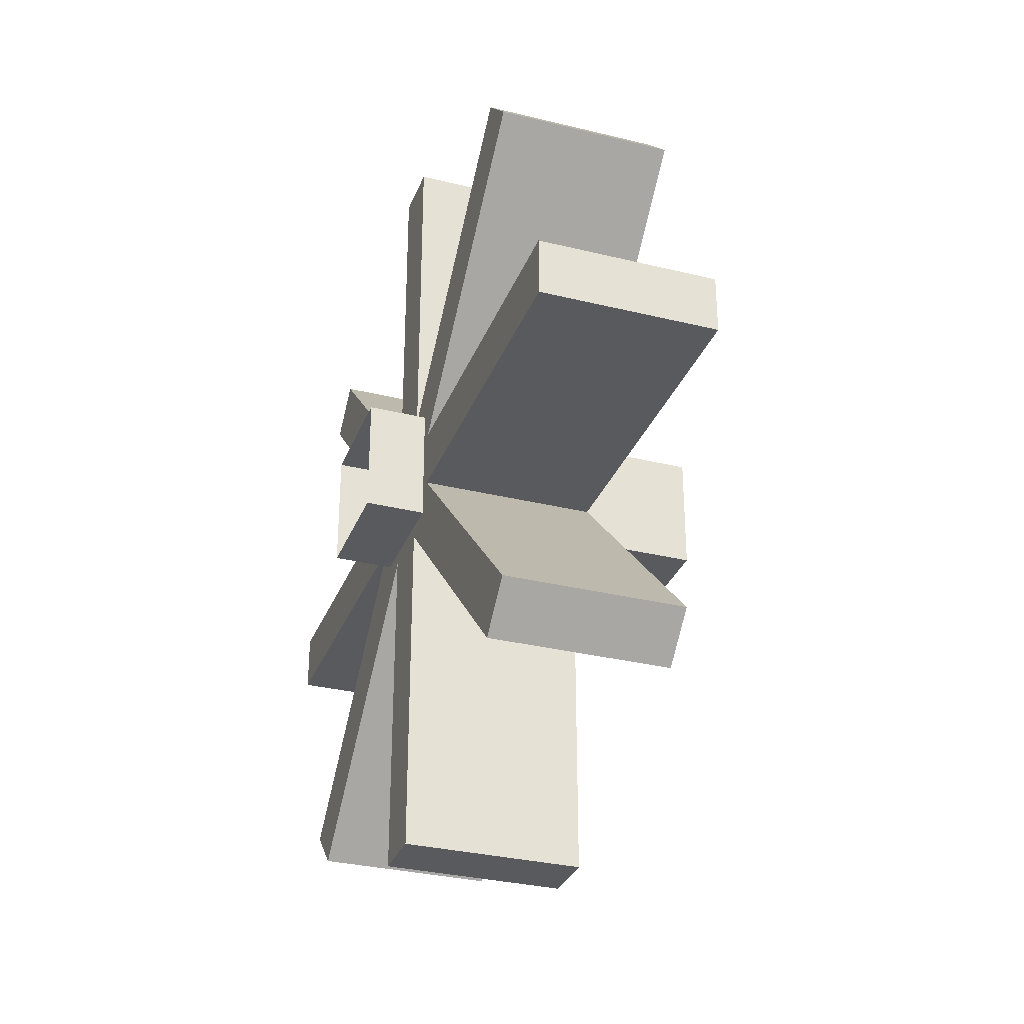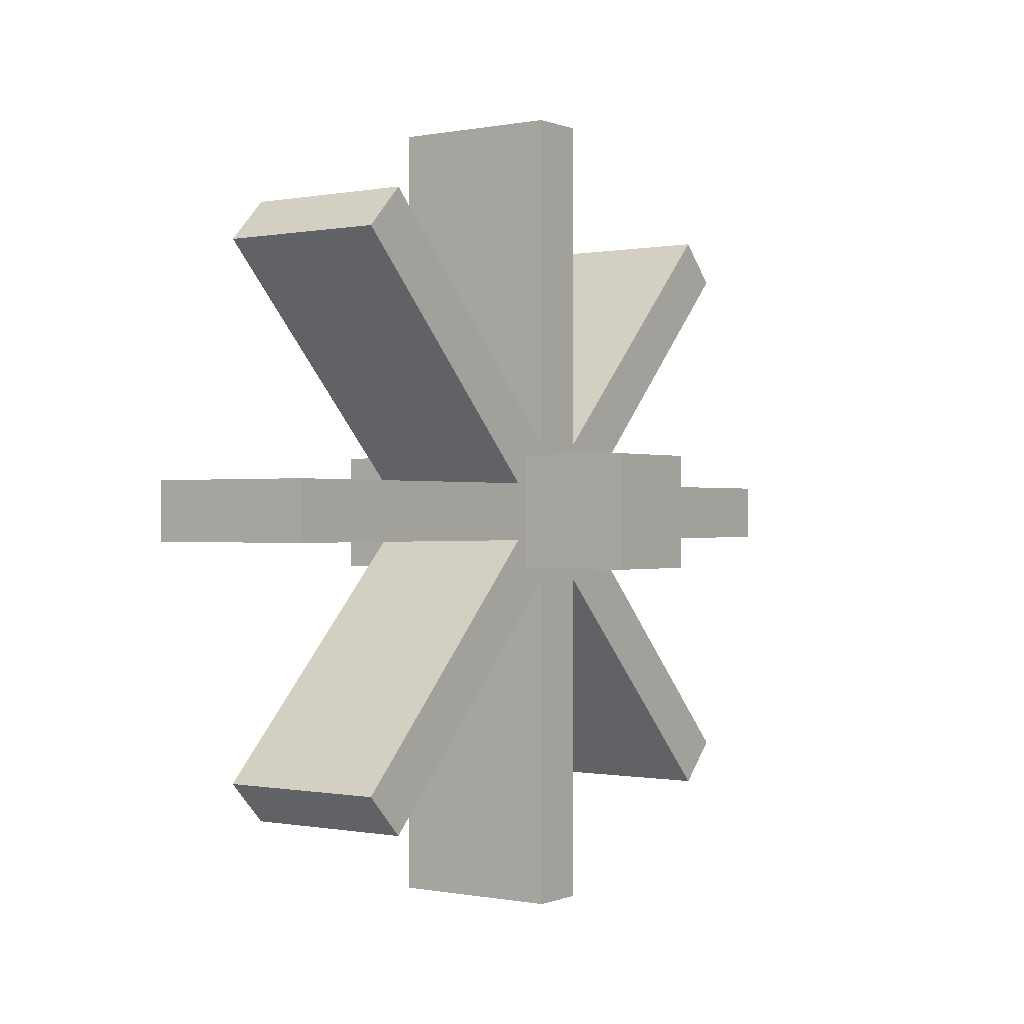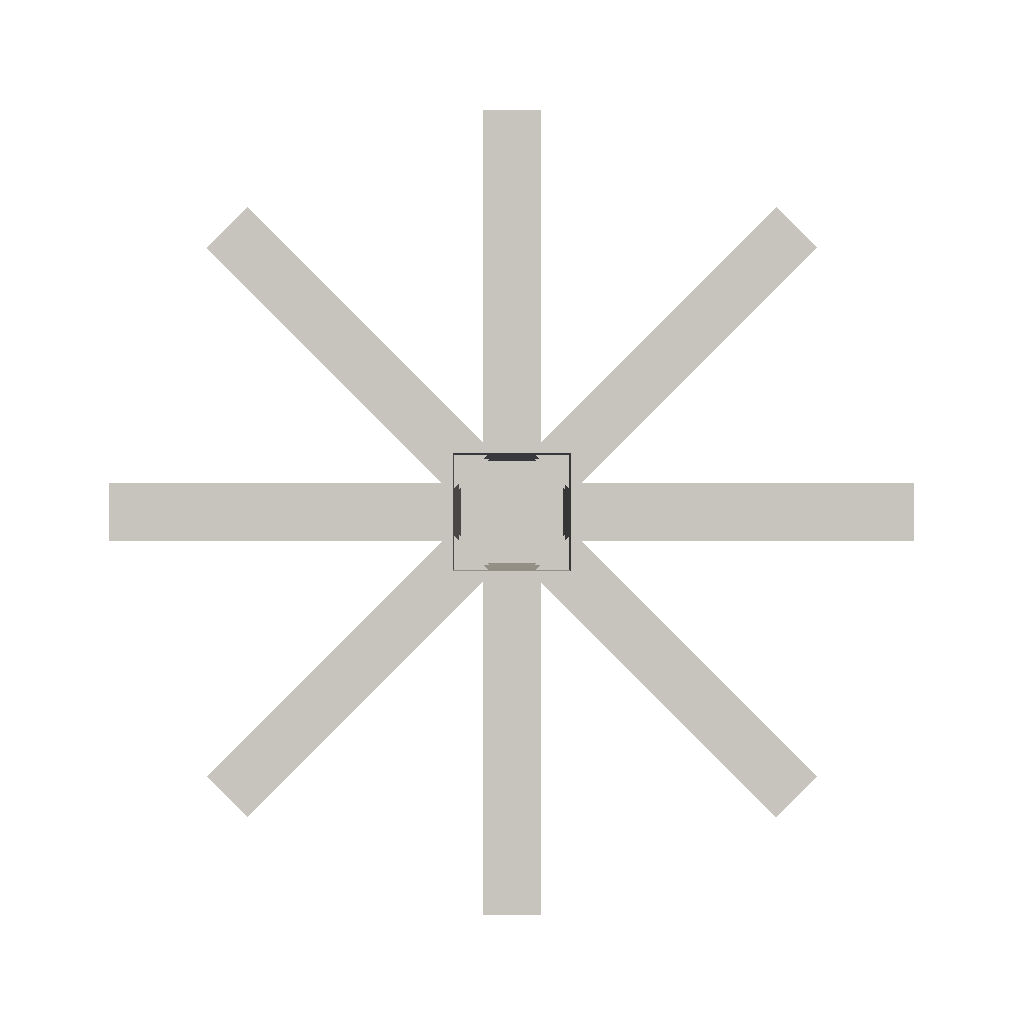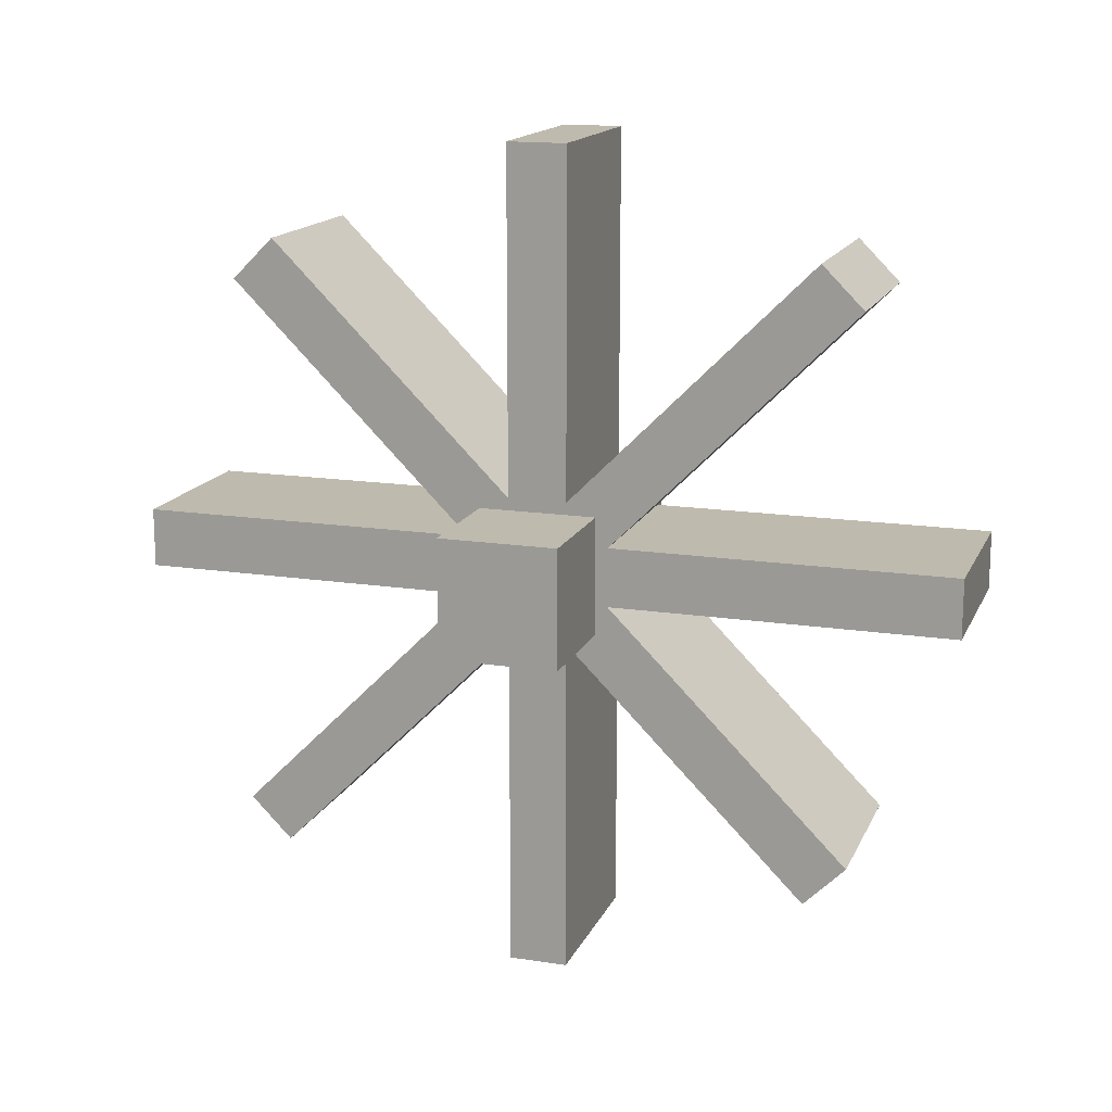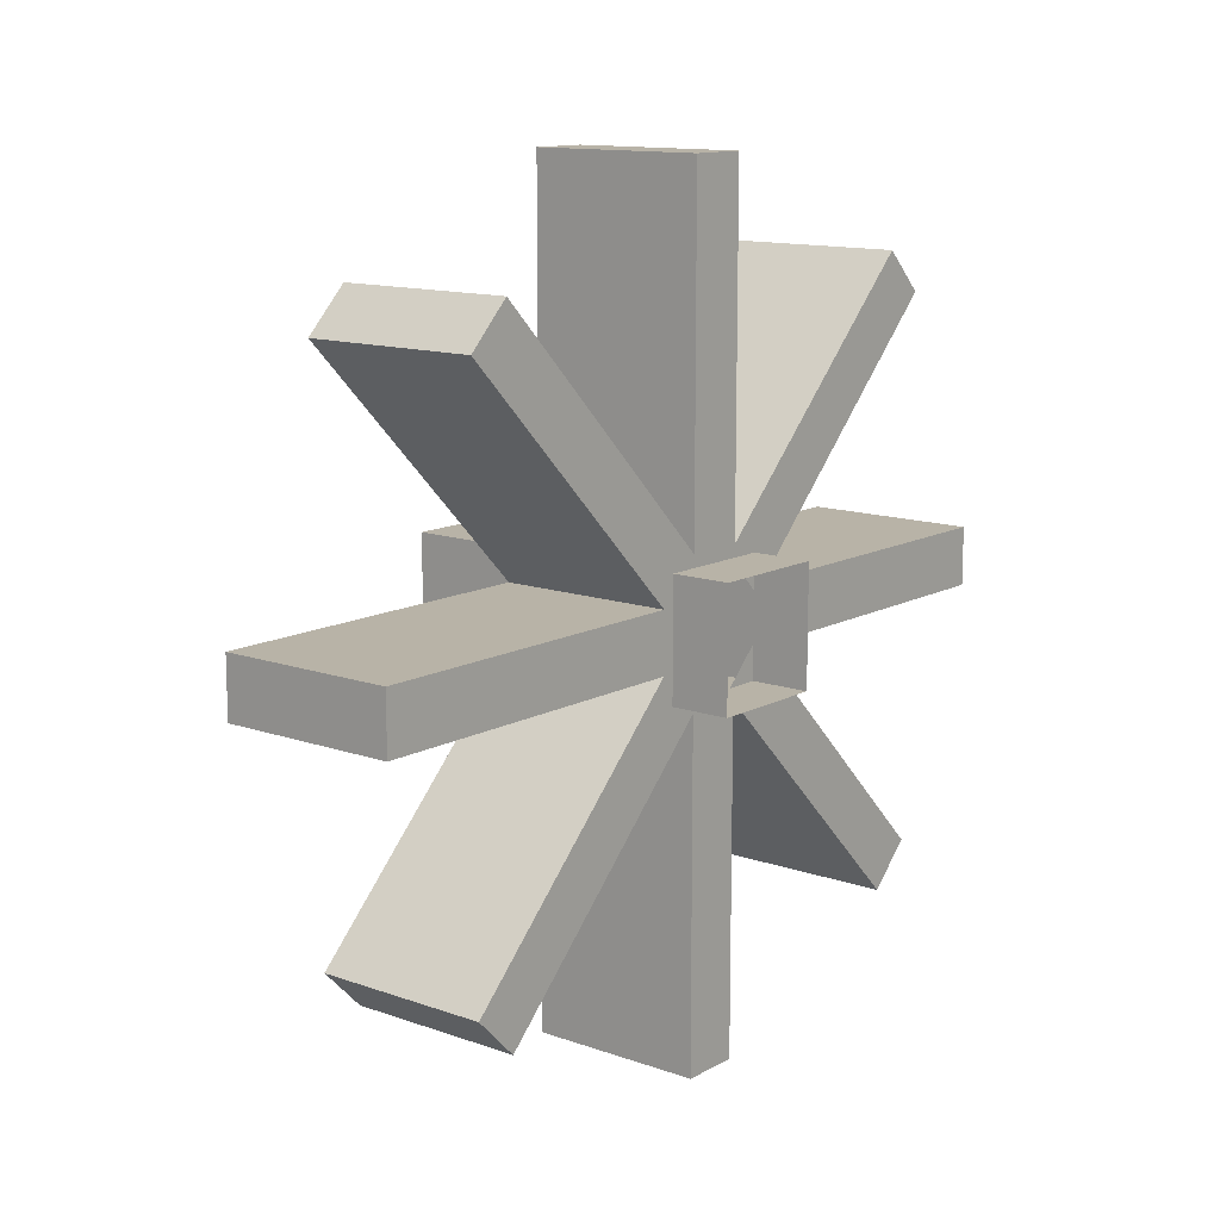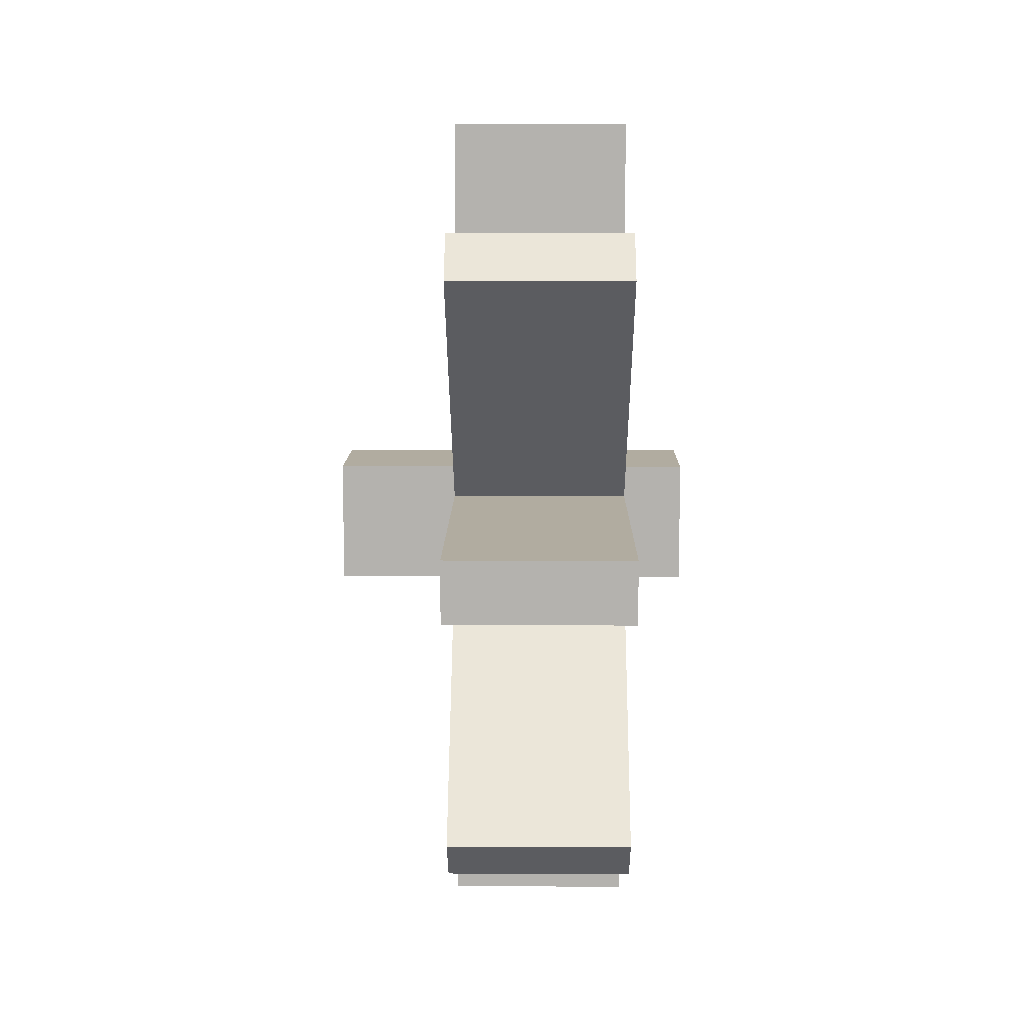
<metadata>
{"format":"obj","ext":"obj","renderer":"f3d","projection":"perspective","resolution":1024,"background":"white","views":[{"elev":-31.6,"azim":160.8,"up":"+Z"},{"elev":-0.2,"azim":-144.5,"up":"+Y"},{"elev":0.1,"azim":90.1,"up":"+Z"},{"elev":15.6,"azim":-72.0,"up":"+Z"},{"elev":12.7,"azim":39.2,"up":"+Y"},{"elev":10.1,"azim":0.7,"up":"+Y"}]}
</metadata>
<code>
o Left_Paddle
v -0.9375 0.3315 0.2873
v -0.9375 0.06629 0.0221
v -0.9375 0.0221 0.06629
v -0.9375 0.2873 0.3315
v -0.75 0.3315 0.2873
v -0.75 0.2873 0.3315
v -0.75 0.0221 0.06629
v -0.75 0.06629 0.0221
v -0.9375 0.03125 0.4375
v -0.9375 0.03125 0.0625
v -0.9375 -0.03125 0.0625
v -0.9375 -0.03125 0.4375
v -0.75 0.03125 0.4375
v -0.75 -0.03125 0.4375
v -0.75 -0.03125 0.0625
v -0.75 0.03125 0.0625
v -0.9375 -0.2873 0.3315
v -0.9375 -0.0221 0.06629
v -0.9375 -0.06629 0.0221
v -0.9375 -0.3315 0.2873
v -0.75 -0.2873 0.3315
v -0.75 -0.3315 0.2873
v -0.75 -0.06629 0.0221
v -0.75 -0.0221 0.06629
v -0.9375 -0.4375 0.03125
v -0.9375 -0.0625 0.03125
v -0.9375 -0.0625 -0.03125
v -0.9375 -0.4375 -0.03125
v -0.75 -0.4375 0.03125
v -0.75 -0.4375 -0.03125
v -0.75 -0.0625 -0.03125
v -0.75 -0.0625 0.03125
v -0.9375 -0.3315 -0.2873
v -0.9375 -0.06629 -0.0221
v -0.9375 -0.0221 -0.06629
v -0.9375 -0.2873 -0.3315
v -0.75 -0.3315 -0.2873
v -0.75 -0.2873 -0.3315
v -0.75 -0.0221 -0.06629
v -0.75 -0.06629 -0.0221
v -0.9375 -0.03125 -0.4375
v -0.9375 -0.03125 -0.0625
v -0.9375 0.03125 -0.0625
v -0.9375 0.03125 -0.4375
v -0.75 -0.03125 -0.4375
v -0.75 0.03125 -0.4375
v -0.75 0.03125 -0.0625
v -0.75 -0.03125 -0.0625
v -0.9375 0.2873 -0.3315
v -0.9375 0.0221 -0.06629
v -0.9375 0.06629 -0.0221
v -0.9375 0.3315 -0.2873
v -0.75 0.2873 -0.3315
v -0.75 0.3315 -0.2873
v -0.75 0.06629 -0.0221
v -0.75 0.0221 -0.06629
v -0.9375 0.4375 -0.03125
v -0.9375 0.0625 -0.03125
v -0.9375 0.0625 0.03125
v -0.9375 0.4375 0.03125
v -0.75 0.4375 -0.03125
v -0.75 0.4375 0.03125
v -0.75 0.0625 0.03125
v -0.75 0.0625 -0.03125
v -0.9375 0.0625 -0.03125
v -0.75 0.0625 -0.03125
v -0.75 0.0625 0.03125
v -0.9375 0.0625 0.03125
v -1.062 0.0625 -0.0625
v -1.062 -0.0625 -0.0625
v -1.062 -0.0625 0.0625
v -1.062 0.0625 0.0625
v -0.6875 0.0625 -0.0625
v -0.6875 -0.0625 -0.0625
v -0.6875 -0.0625 0.0625
v -0.6875 0.0625 0.0625
f 1 2 3 4
f 5 6 7 8
f 1 5 8 2
f 3 7 6 4
f 4 6 5 1
f 9 10 11 12
f 13 14 15 16
f 9 13 16 10
f 11 15 14 12
f 12 14 13 9
f 17 18 19 20
f 21 22 23 24
f 17 21 24 18
f 19 23 22 20
f 20 22 21 17
f 25 26 27 28
f 29 30 31 32
f 25 29 32 26
f 27 31 30 28
f 28 30 29 25
f 33 34 35 36
f 37 38 39 40
f 33 37 40 34
f 35 39 38 36
f 36 38 37 33
f 41 42 43 44
f 45 46 47 48
f 41 45 48 42
f 43 47 46 44
f 44 46 45 41
f 49 50 51 52
f 53 54 55 56
f 49 53 56 50
f 51 55 54 52
f 52 54 53 49
f 57 58 59 60
f 61 62 63 64
f 57 61 64 58
f 59 63 62 60
f 60 62 61 57
f 65 66 67 68
f 69 70 71 72
f 69 73 74 70
f 70 74 75 71
f 71 75 76 72
f 72 76 73 69

</code>
